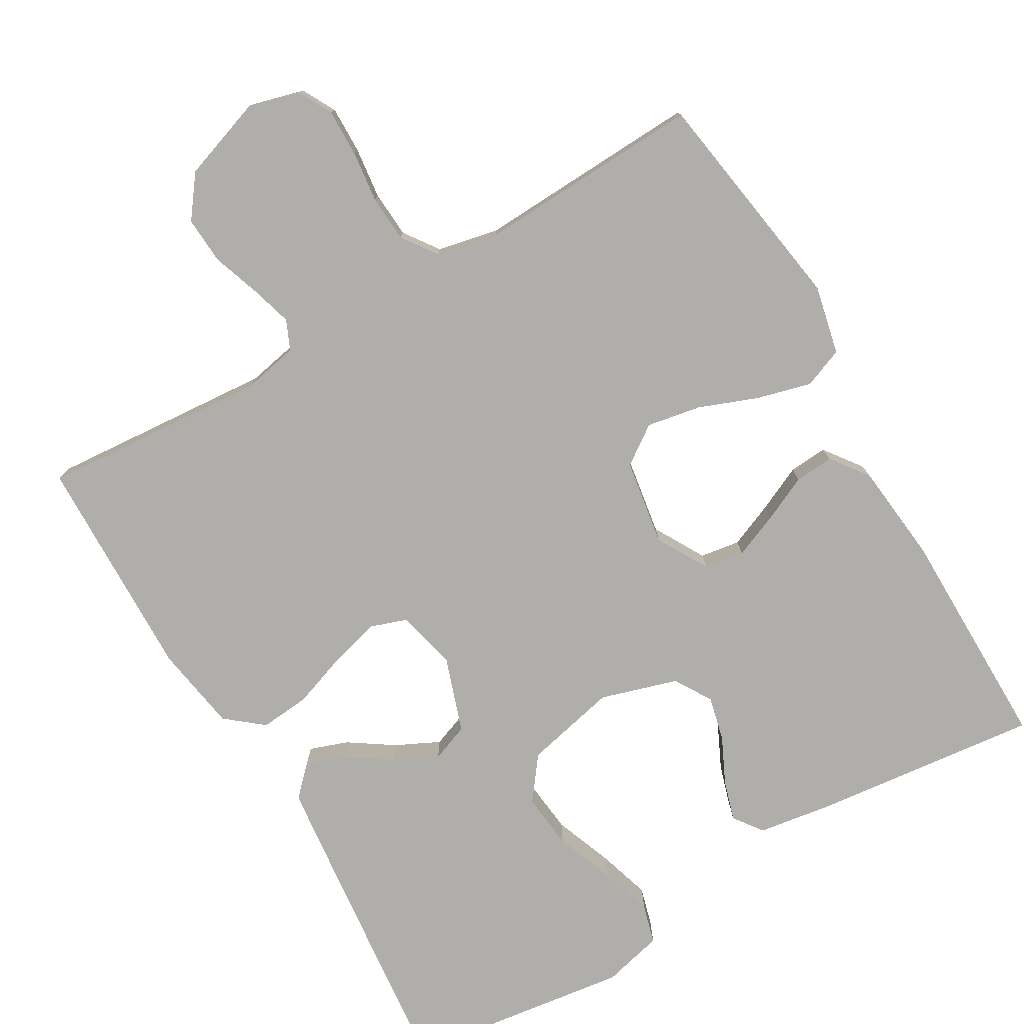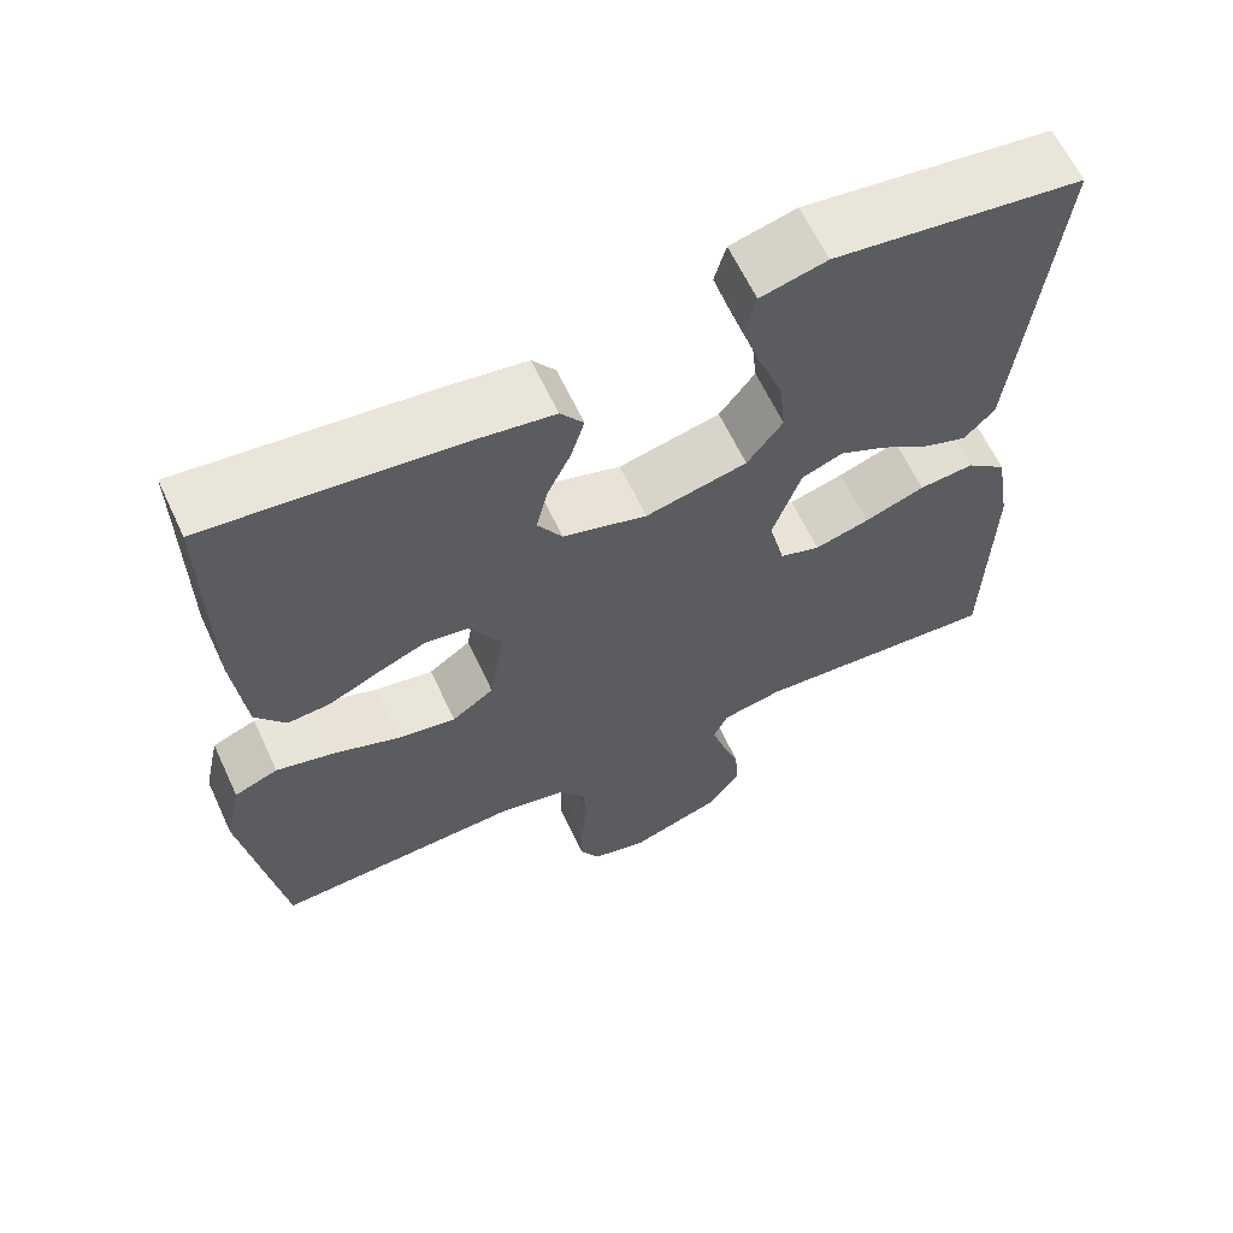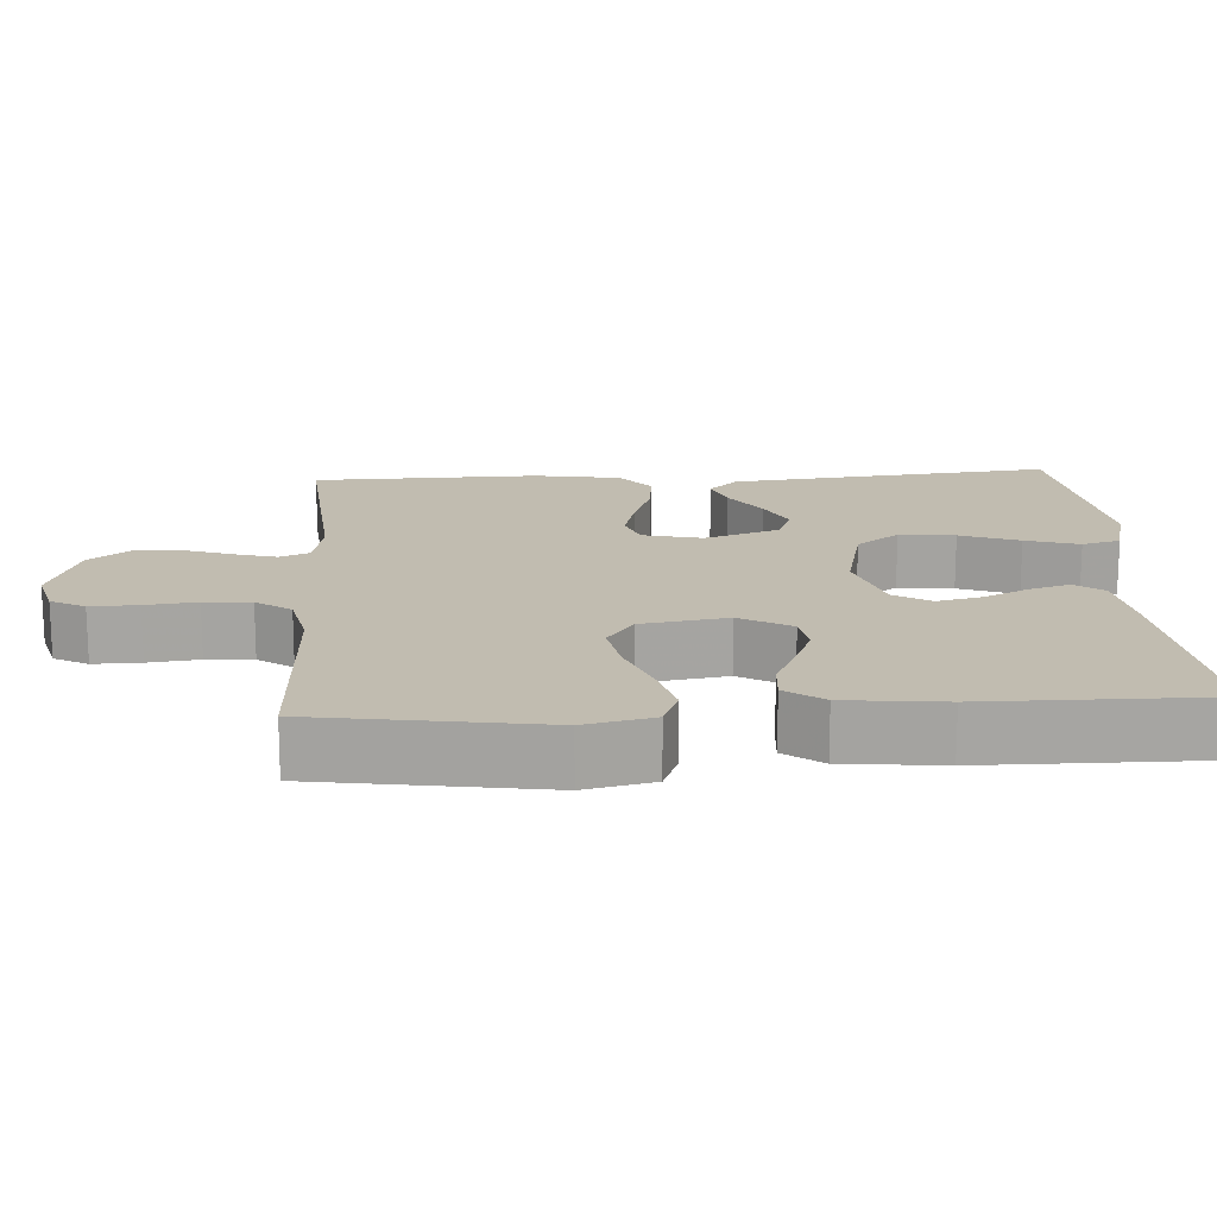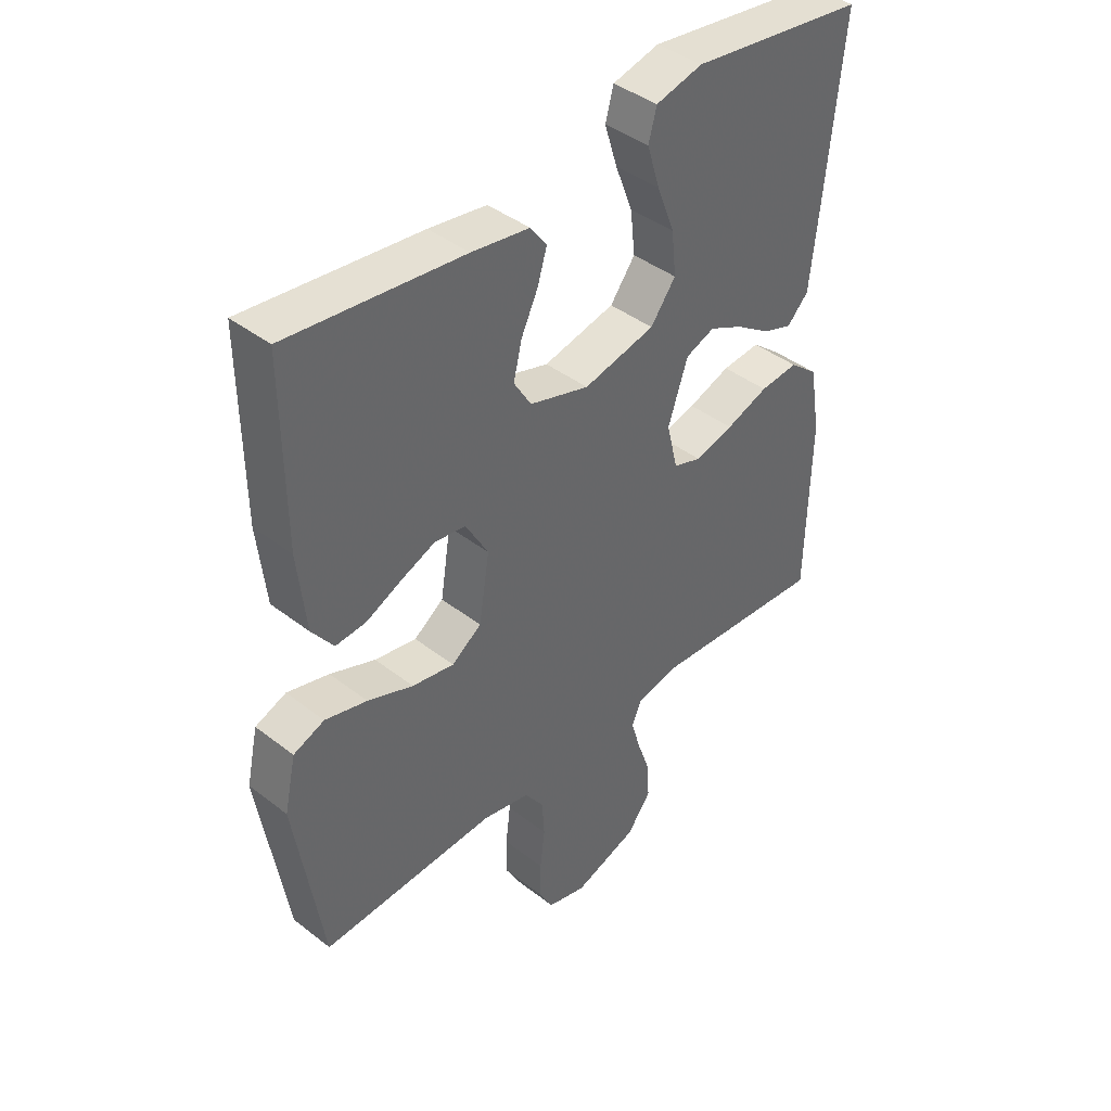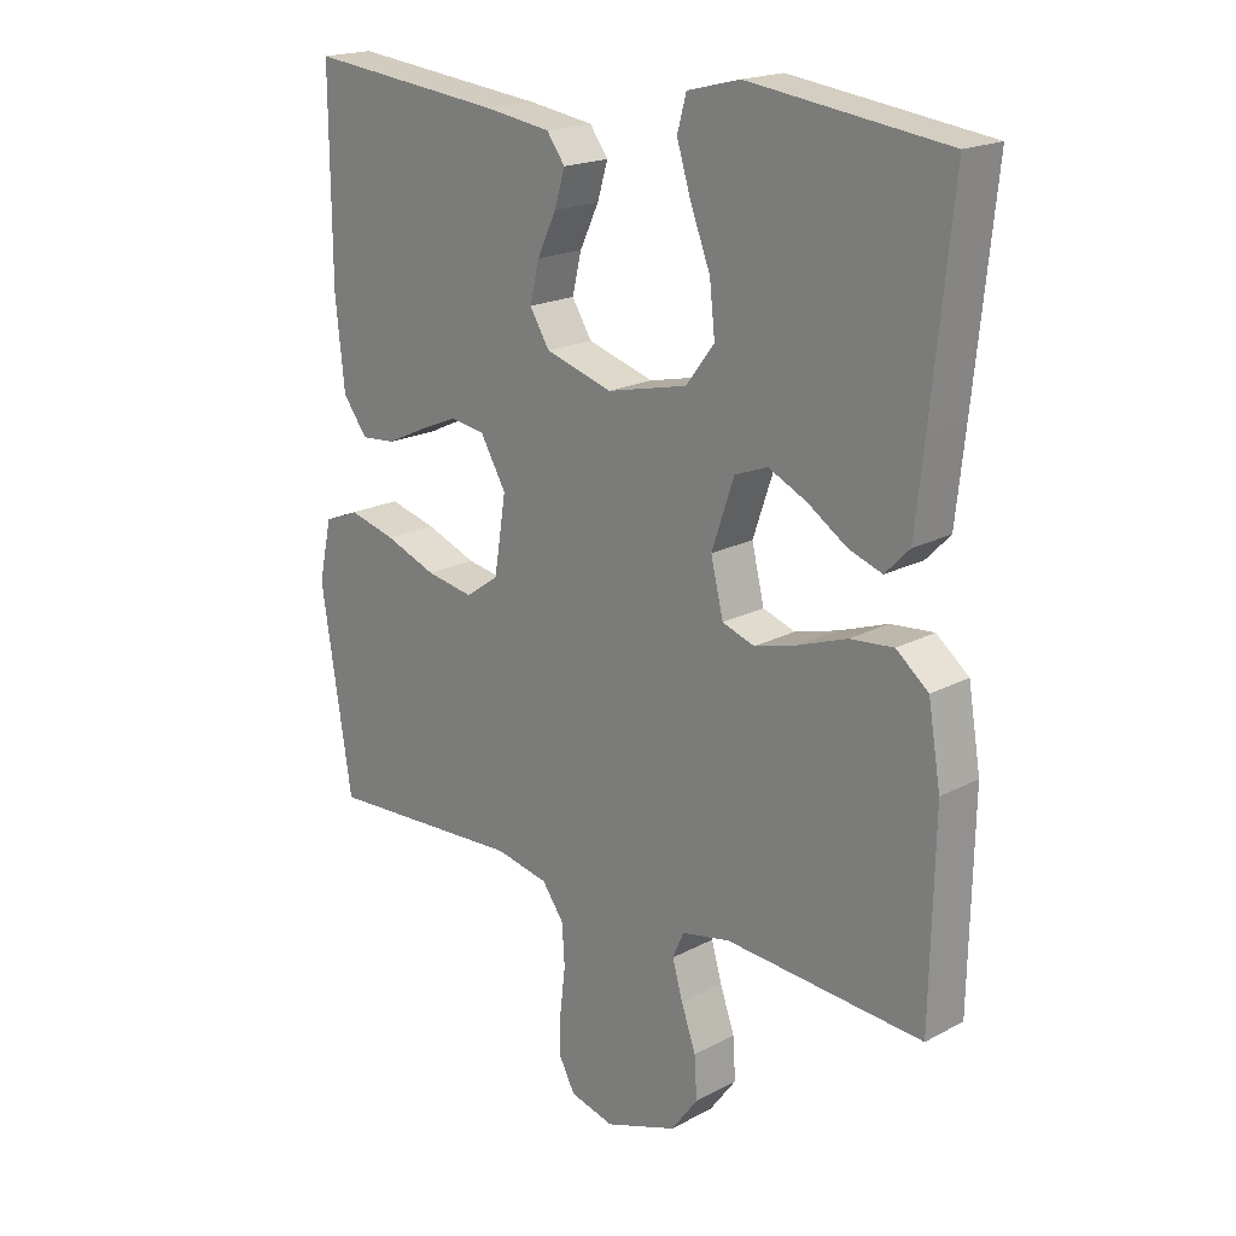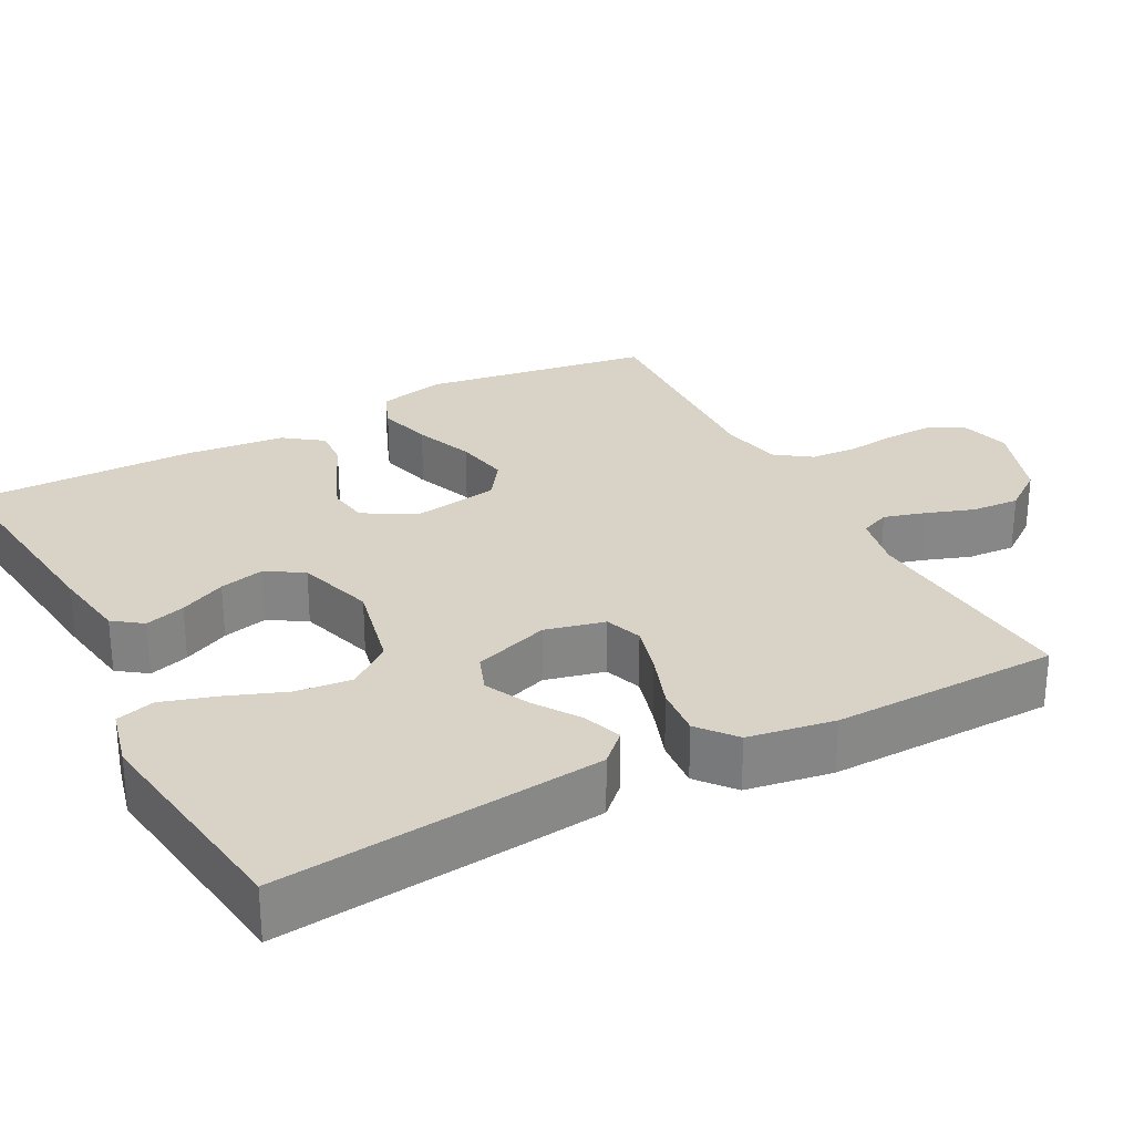
<metadata>
{"format":"obj","ext":"obj","renderer":"f3d","projection":"perspective","resolution":1024,"background":"white","views":[{"elev":-77.9,"azim":-149.8,"up":"+Y"},{"elev":63.1,"azim":-25.0,"up":"+Z"},{"elev":16.6,"azim":-93.6,"up":"+Y"},{"elev":41.6,"azim":-46.9,"up":"+Z"},{"elev":19.1,"azim":44.9,"up":"+Z"},{"elev":28.1,"azim":62.0,"up":"+Y"}]}
</metadata>
<code>
v -0.5 0.07 -0.5
v -0.547 0.07 -0.2
v -0.527 0.07 -0.109
v -0.474 0.07 -0.088
v -0.402 0.07 -0.107
v -0.324 0.07 -0.137
v -0.252 0.07 -0.15
v -0.201 0.07 -0.114
v -0.183 0.07 0
v -0.222 0.07 0.068
v -0.275 0.07 0.076
v -0.335 0.07 0.051
v -0.395 0.07 0.023
v -0.447 0.07 0.019
v -0.484 0.07 0.069
v -0.498 0.07 0.2
v -0.5 0.07 0.5
v -0.2 0.07 0.467
v -0.101 0.07 0.452
v -0.073 0.07 0.414
v -0.089 0.07 0.361
v -0.118 0.07 0.3
v -0.132 0.07 0.241
v -0.102 0.07 0.192
v 0 0.07 0.161
v 0.123 0.07 0.189
v 0.166 0.07 0.246
v 0.158 0.07 0.32
v 0.128 0.07 0.398
v 0.106 0.07 0.469
v 0.12 0.07 0.52
v 0.2 0.07 0.54
v 0.5 0.07 0.5
v 0.469 0.07 0.2
v 0.455 0.07 0.071
v 0.418 0.07 0.033
v 0.367 0.07 0.051
v 0.307 0.07 0.091
v 0.249 0.07 0.119
v 0.199 0.07 0.1
v 0.165 0.07 0
v 0.184 0.07 -0.079
v 0.233 0.07 -0.096
v 0.299 0.07 -0.078
v 0.372 0.07 -0.052
v 0.438 0.07 -0.046
v 0.487 0.07 -0.086
v 0.506 0.07 -0.2
v 0.5 0.07 -0.5
v 0.2 0.07 -0.477
v 0.126 0.07 -0.492
v 0.109 0.07 -0.531
v 0.125 0.07 -0.586
v 0.147 0.07 -0.649
v 0.151 0.07 -0.712
v 0.11 0.07 -0.767
v 0 0.07 -0.805
v -0.067 0.07 -0.787
v -0.091 0.07 -0.742
v -0.09 0.07 -0.679
v -0.082 0.07 -0.611
v -0.086 0.07 -0.549
v -0.119 0.07 -0.503
v -0.2 0.07 -0.486
v -0.5 0 -0.5
v -0.547 0 -0.2
v -0.527 0 -0.109
v -0.474 0 -0.088
v -0.402 0 -0.107
v -0.324 0 -0.137
v -0.252 0 -0.15
v -0.201 0 -0.114
v -0.183 0 0
v -0.222 0 0.068
v -0.275 0 0.076
v -0.335 0 0.051
v -0.395 0 0.023
v -0.447 0 0.019
v -0.484 0 0.069
v -0.498 0 0.2
v -0.5 0 0.5
v -0.2 0 0.467
v -0.101 0 0.452
v -0.073 0 0.414
v -0.089 0 0.361
v -0.118 0 0.3
v -0.132 0 0.241
v -0.102 0 0.192
v 0 0 0.161
v 0.123 0 0.189
v 0.166 0 0.246
v 0.158 0 0.32
v 0.128 0 0.398
v 0.106 0 0.469
v 0.12 0 0.52
v 0.2 0 0.54
v 0.5 0 0.5
v 0.469 0 0.2
v 0.455 0 0.071
v 0.418 0 0.033
v 0.367 0 0.051
v 0.307 0 0.091
v 0.249 0 0.119
v 0.199 0 0.1
v 0.165 0 0
v 0.184 0 -0.079
v 0.233 0 -0.096
v 0.299 0 -0.078
v 0.372 0 -0.052
v 0.438 0 -0.046
v 0.487 0 -0.086
v 0.506 0 -0.2
v 0.5 0 -0.5
v 0.2 0 -0.477
v 0.126 0 -0.492
v 0.109 0 -0.531
v 0.125 0 -0.586
v 0.147 0 -0.649
v 0.151 0 -0.712
v 0.11 0 -0.767
v 0 0 -0.805
v -0.067 0 -0.787
v -0.091 0 -0.742
v -0.09 0 -0.679
v -0.082 0 -0.611
v -0.086 0 -0.549
v -0.119 0 -0.503
v -0.2 0 -0.486
f 58 59 60 61
f 58 61 62
f 57 58 62
f 56 57 62
f 53 54 55 56
f 52 53 56 62
f 51 52 62 63
f 47 48 49 50
f 44 45 46 47
f 43 44 47 50
f 42 43 50 51
f 35 36 37 38
f 35 38 39
f 34 35 39
f 33 34 39
f 32 33 39 40
f 28 29 30 31
f 28 31 32
f 27 28 32 40
f 19 20 21 22
f 19 22 23
f 18 19 23
f 17 18 23
f 16 17 23 24
f 12 13 14 15
f 11 12 15 16
f 10 11 16 24
f 3 4 5 6
f 3 6 7
f 64 1 2 3
f 64 3 7
f 63 64 7 8
f 41 42 51 63
f 41 63 8 9
f 26 27 40 41
f 25 26 41 9
f 9 10 24 25
f 125 124 123 122
f 126 125 122
f 126 122 121
f 126 121 120
f 120 119 118 117
f 126 120 117 116
f 127 126 116 115
f 114 113 112 111
f 111 110 109 108
f 114 111 108 107
f 115 114 107 106
f 102 101 100 99
f 103 102 99
f 103 99 98
f 103 98 97
f 104 103 97 96
f 95 94 93 92
f 96 95 92
f 104 96 92 91
f 86 85 84 83
f 87 86 83
f 87 83 82
f 87 82 81
f 88 87 81 80
f 79 78 77 76
f 80 79 76 75
f 88 80 75 74
f 70 69 68 67
f 71 70 67
f 67 66 65 128
f 71 67 128
f 72 71 128 127
f 127 115 106 105
f 73 72 127 105
f 105 104 91 90
f 73 105 90 89
f 89 88 74 73
f 1 65 66 2
f 2 66 67 3
f 3 67 68 4
f 4 68 69 5
f 5 69 70 6
f 6 70 71 7
f 7 71 72 8
f 8 72 73 9
f 9 73 74 10
f 10 74 75 11
f 11 75 76 12
f 12 76 77 13
f 13 77 78 14
f 14 78 79 15
f 15 79 80 16
f 16 80 81 17
f 17 81 82 18
f 18 82 83 19
f 19 83 84 20
f 20 84 85 21
f 21 85 86 22
f 22 86 87 23
f 23 87 88 24
f 24 88 89 25
f 25 89 90 26
f 26 90 91 27
f 27 91 92 28
f 28 92 93 29
f 29 93 94 30
f 30 94 95 31
f 31 95 96 32
f 32 96 97 33
f 33 97 98 34
f 34 98 99 35
f 35 99 100 36
f 36 100 101 37
f 37 101 102 38
f 38 102 103 39
f 39 103 104 40
f 40 104 105 41
f 41 105 106 42
f 42 106 107 43
f 43 107 108 44
f 44 108 109 45
f 45 109 110 46
f 46 110 111 47
f 47 111 112 48
f 48 112 113 49
f 49 113 114 50
f 50 114 115 51
f 51 115 116 52
f 52 116 117 53
f 53 117 118 54
f 54 118 119 55
f 55 119 120 56
f 56 120 121 57
f 57 121 122 58
f 58 122 123 59
f 59 123 124 60
f 60 124 125 61
f 61 125 126 62
f 62 126 127 63
f 63 127 128 64
f 64 128 65 1

</code>
